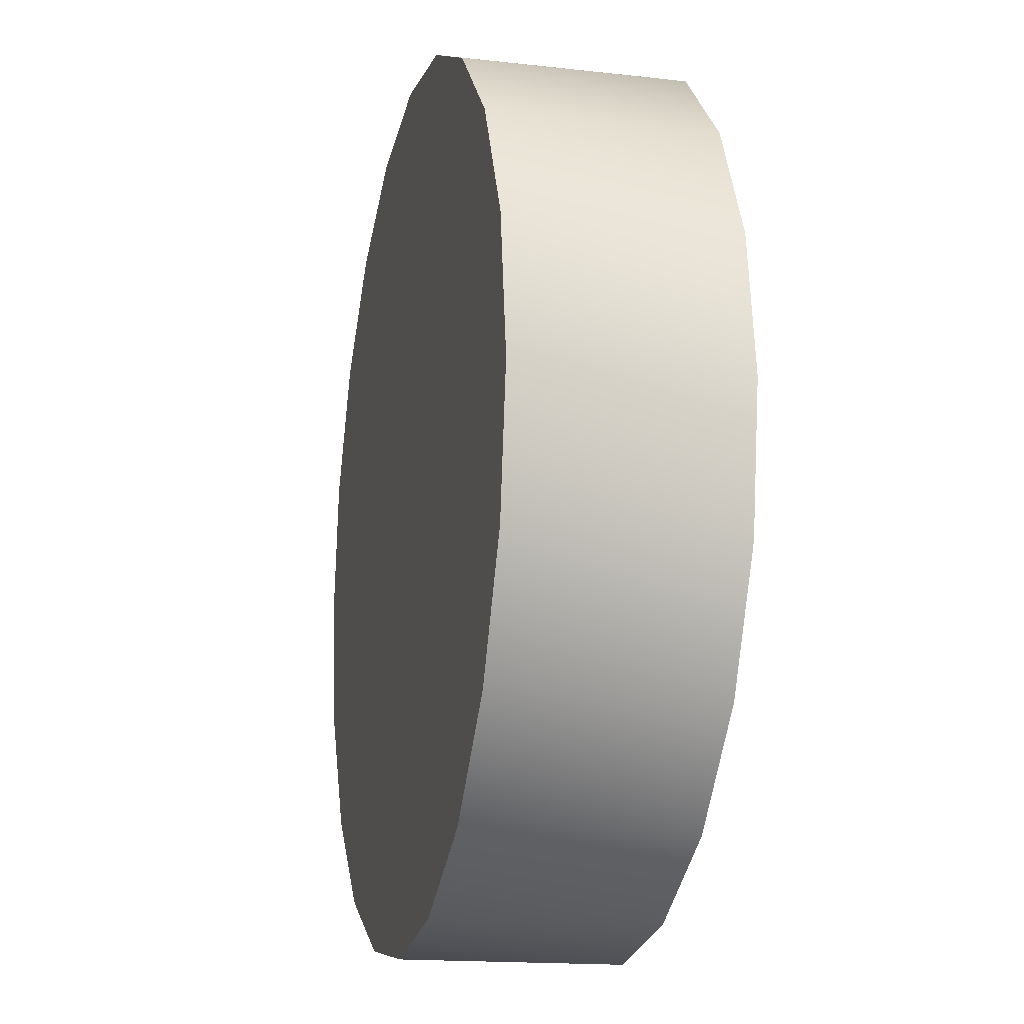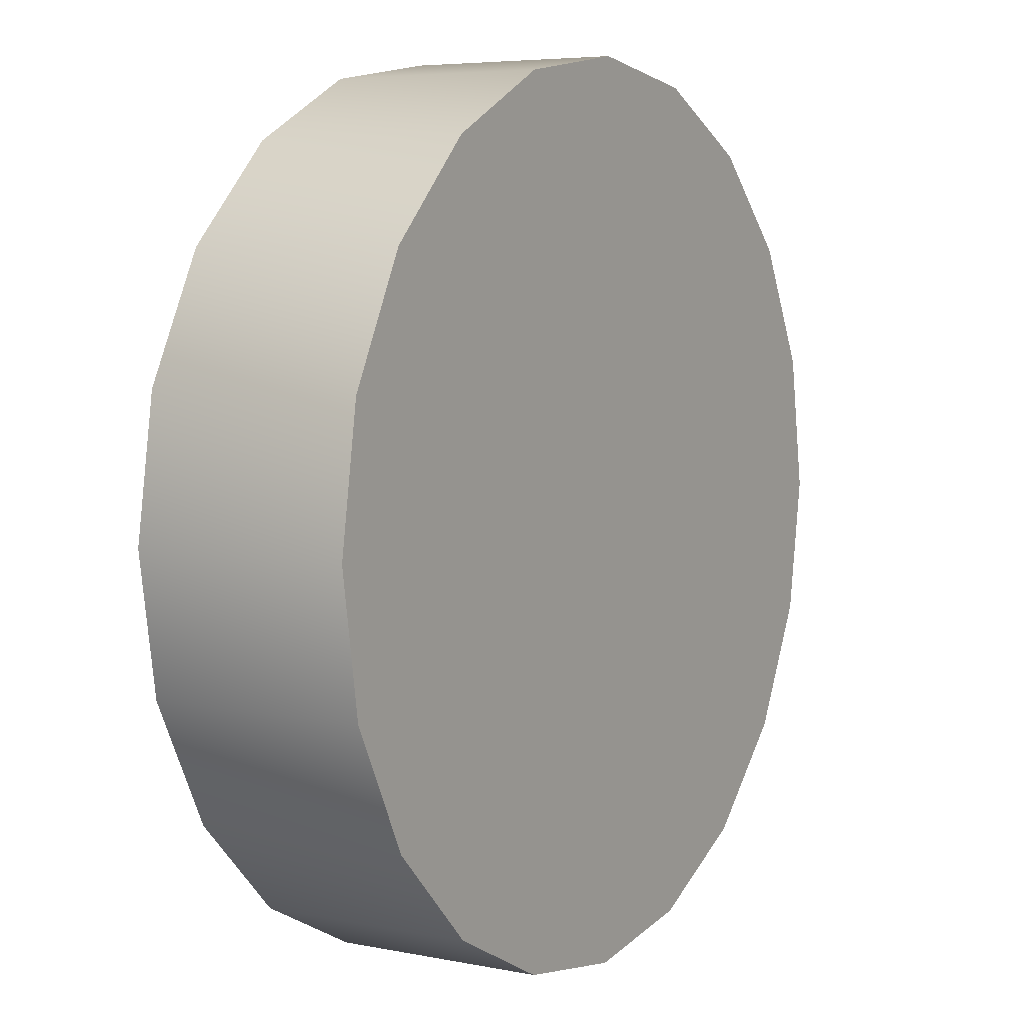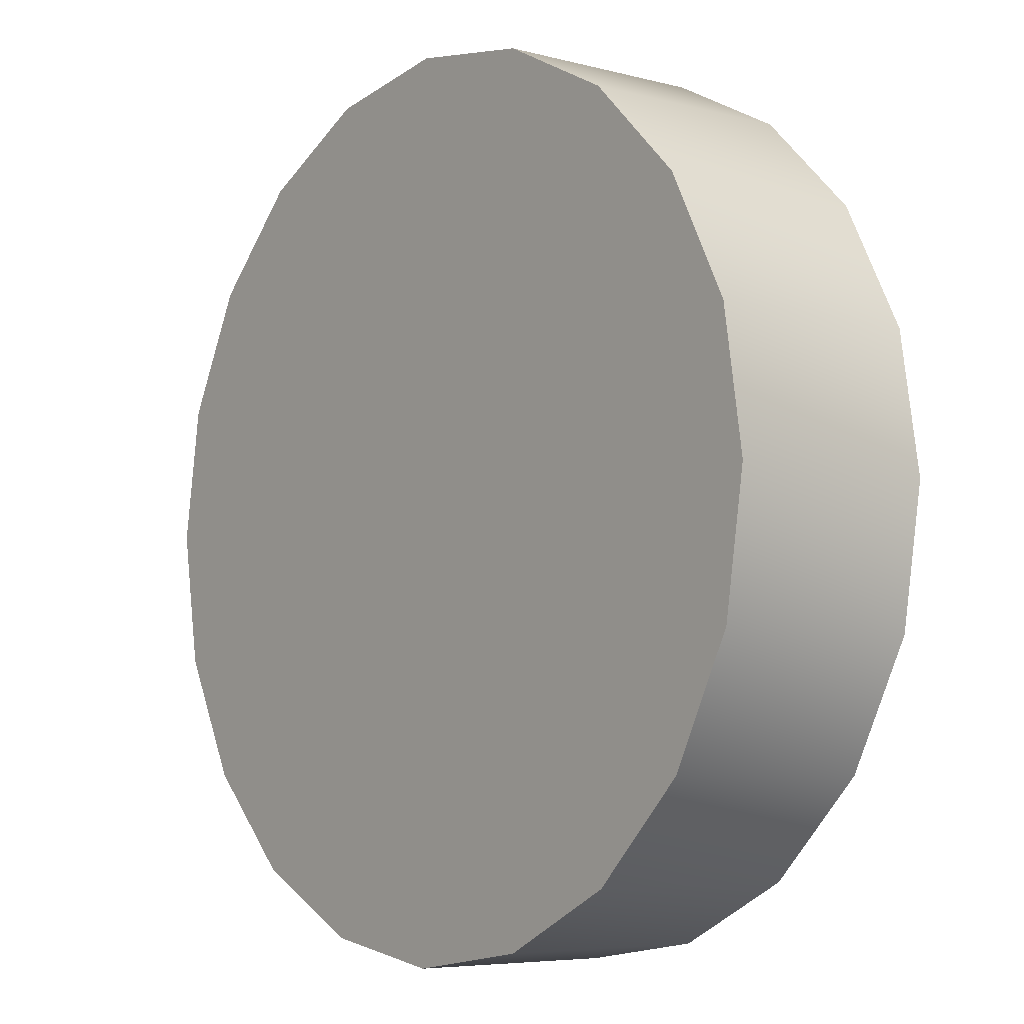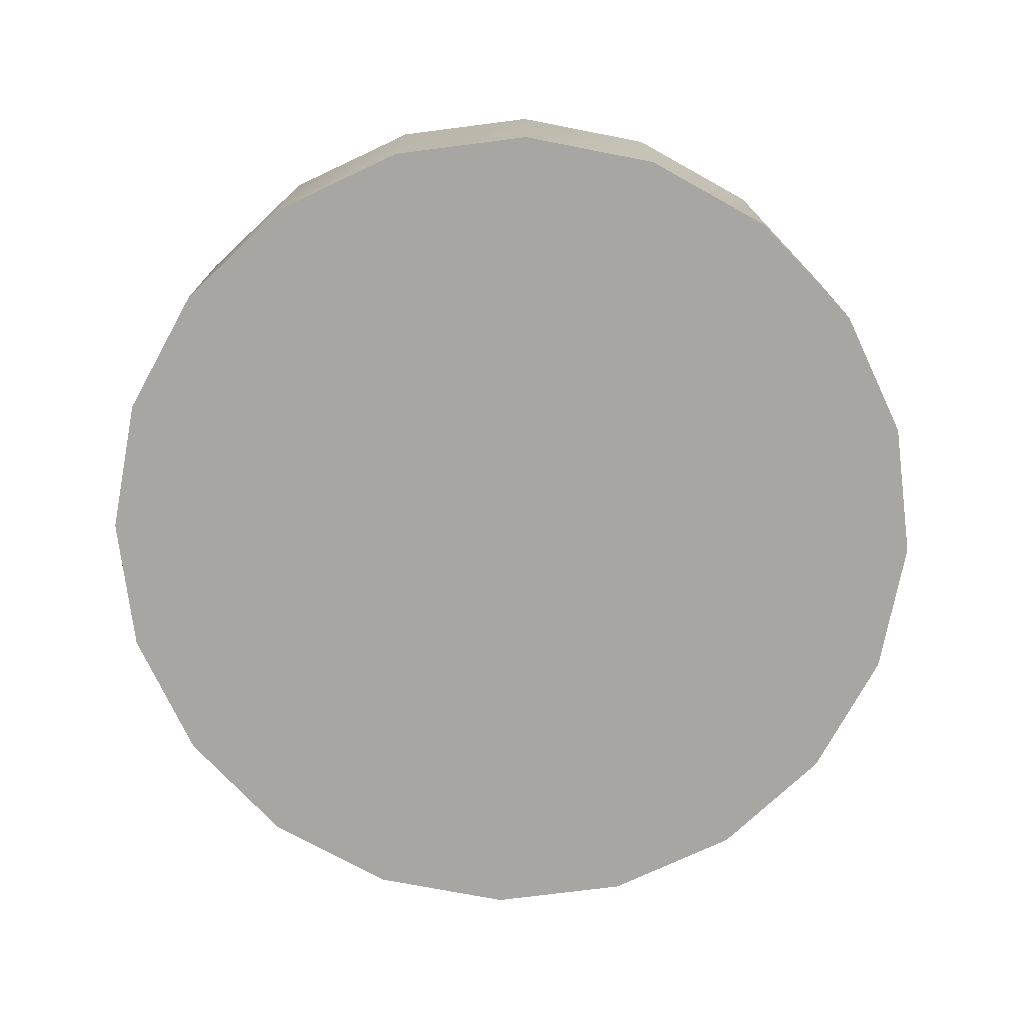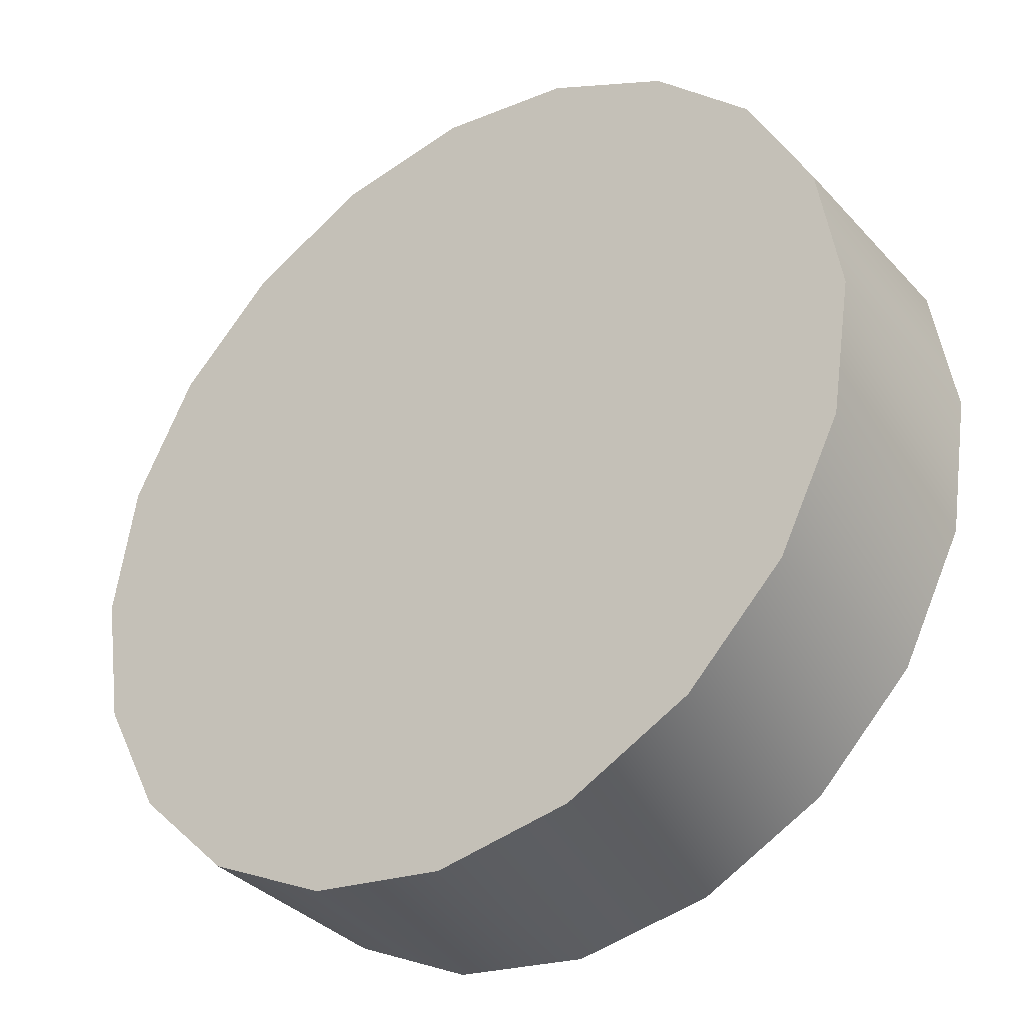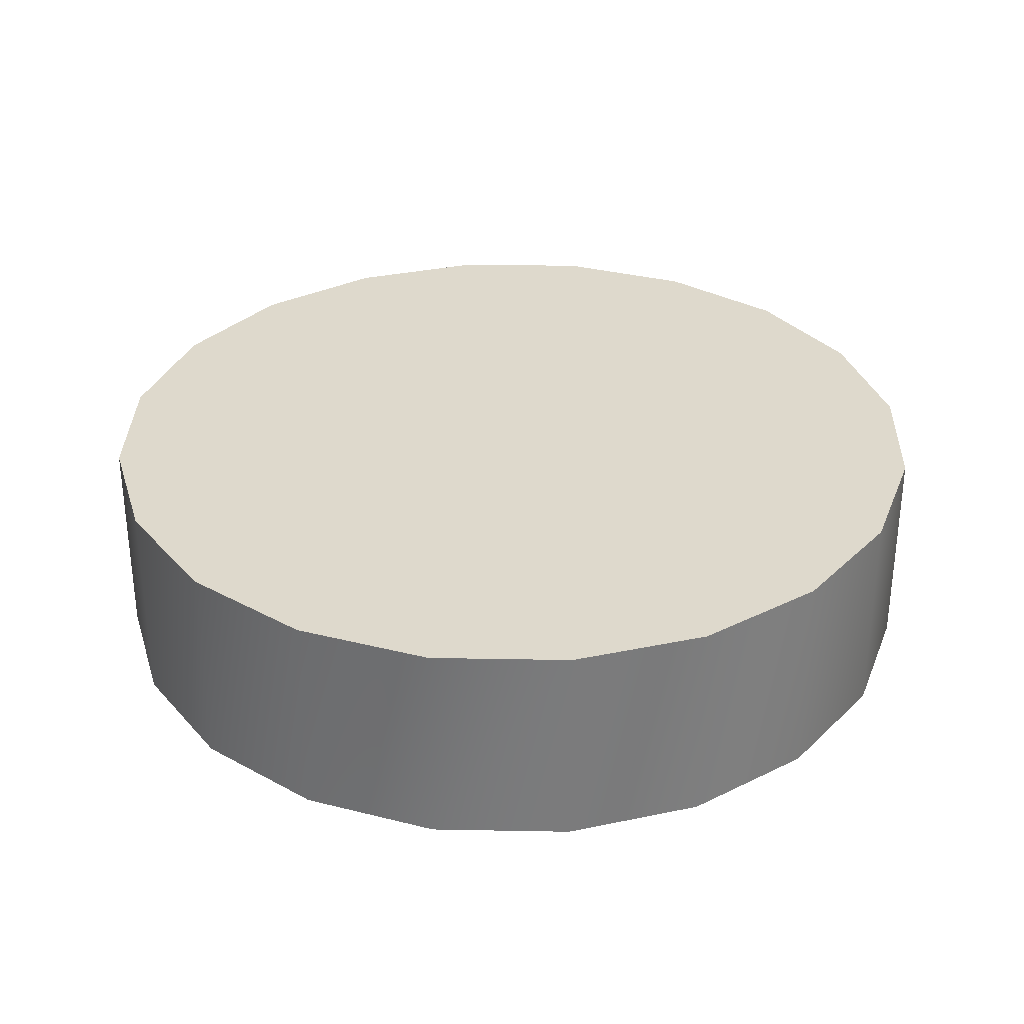
<metadata>
{"format":"obj","ext":"obj","renderer":"f3d","projection":"perspective","resolution":1024,"background":"white","views":[{"elev":-16.2,"azim":76.9,"up":"+Z"},{"elev":5.7,"azim":-58.5,"up":"+Z"},{"elev":-6.0,"azim":51.5,"up":"+Z"},{"elev":-74.4,"azim":-73.8,"up":"+Y"},{"elev":-35.6,"azim":36.2,"up":"+Z"},{"elev":32.2,"azim":118.5,"up":"+Y"}]}
</metadata>
<code>
g Badge_
v 0.54 9.094 9.188
v 1.026 9.094 8.938
v 1.412 9.094 8.555
v -0.54 9.094 9.188
v 0 9.094 9.273
v 1.412 9.094 6.5
v 1.746 9.094 7.527
v 1.661 9.094 8.07
v 1.661 9.094 6.988
v -0.54 9.094 5.867
v 0.54 9.094 5.867
v 1.026 9.094 6.113
v 0 9.094 5.781
v -1.746 9.094 7.527
v -1.412 9.094 8.555
v -1.026 9.094 8.938
v -1.412 9.094 6.5
v -1.026 9.094 6.113
v -1.661 9.094 8.07
v -1.661 9.094 6.988
v 0.54 8.242 5.867
v 1.026 8.242 6.113
v 1.412 8.242 6.5
v -0.54 8.242 5.867
v 0 8.242 5.781
v 1.412 8.242 8.555
v 1.746 8.242 7.527
v 1.661 8.242 6.988
v 1.661 8.242 8.07
v -0.54 8.242 9.188
v 0.54 8.242 9.188
v 1.026 8.242 8.938
v 0 8.242 9.273
v -1.746 8.242 7.527
v -1.412 8.242 6.5
v -1.026 8.242 6.113
v -1.412 8.242 8.555
v -1.026 8.242 8.938
v -1.661 8.242 6.988
v -1.661 8.242 8.07
v 0 8.242 9.273
v 0.54 8.242 9.188
v 0.54 9.094 9.188
v 0 9.094 9.273
v -0.54 8.242 9.188
v 1.026 9.094 8.938
v 1.026 8.242 8.938
v -0.54 9.094 9.188
v -1.026 8.242 8.938
v 1.412 9.094 8.555
v 1.412 8.242 8.555
v -1.026 9.094 8.938
v -1.412 8.242 8.555
v 1.661 9.094 8.07
v 1.661 8.242 8.07
v -1.412 9.094 8.555
v -1.661 8.242 8.07
v 1.746 9.094 7.527
v 1.746 8.242 7.527
v -1.661 9.094 8.07
v -1.746 8.242 7.527
v 1.661 9.094 6.988
v 1.661 8.242 6.988
v -1.746 9.094 7.527
v -1.661 8.242 6.988
v 1.412 9.094 6.5
v 1.412 8.242 6.5
v -1.661 9.094 6.988
v -1.412 8.242 6.5
v 1.026 9.094 6.113
v 1.026 8.242 6.113
v -1.412 9.094 6.5
v -1.026 8.242 6.113
v 0.54 9.094 5.867
v 0.54 8.242 5.867
v -1.026 9.094 6.113
v -0.54 8.242 5.867
v 0 9.094 5.781
v 0 8.242 5.781
v -0.54 9.094 5.867
f 1 2 3
f 1 3 4
f 5 1 4
f 3 6 4
f 3 7 6
f 3 8 7
f 7 9 6
f 6 10 4
f 6 11 10
f 6 12 11
f 11 13 10
f 10 14 4
f 14 15 4
f 15 16 4
f 10 17 14
f 10 18 17
f 14 19 15
f 17 20 14
f 21 22 23
f 21 23 24
f 25 21 24
f 23 26 24
f 23 27 26
f 23 28 27
f 27 29 26
f 26 30 24
f 26 31 30
f 26 32 31
f 31 33 30
f 30 34 24
f 34 35 24
f 35 36 24
f 30 37 34
f 30 38 37
f 34 39 35
f 37 40 34
f 41 42 43
f 43 44 41
f 45 41 44
f 46 43 42
f 42 47 46
f 44 48 45
f 49 45 48
f 50 46 47
f 47 51 50
f 48 52 49
f 53 49 52
f 54 50 51
f 51 55 54
f 52 56 53
f 57 53 56
f 58 54 55
f 55 59 58
f 56 60 57
f 61 57 60
f 62 58 59
f 59 63 62
f 60 64 61
f 65 61 64
f 66 62 63
f 63 67 66
f 64 68 65
f 69 65 68
f 70 66 67
f 67 71 70
f 68 72 69
f 73 69 72
f 74 70 71
f 71 75 74
f 72 76 73
f 77 73 76
f 78 74 75
f 75 79 78
f 79 77 80
f 76 80 77
f 80 78 79

</code>
